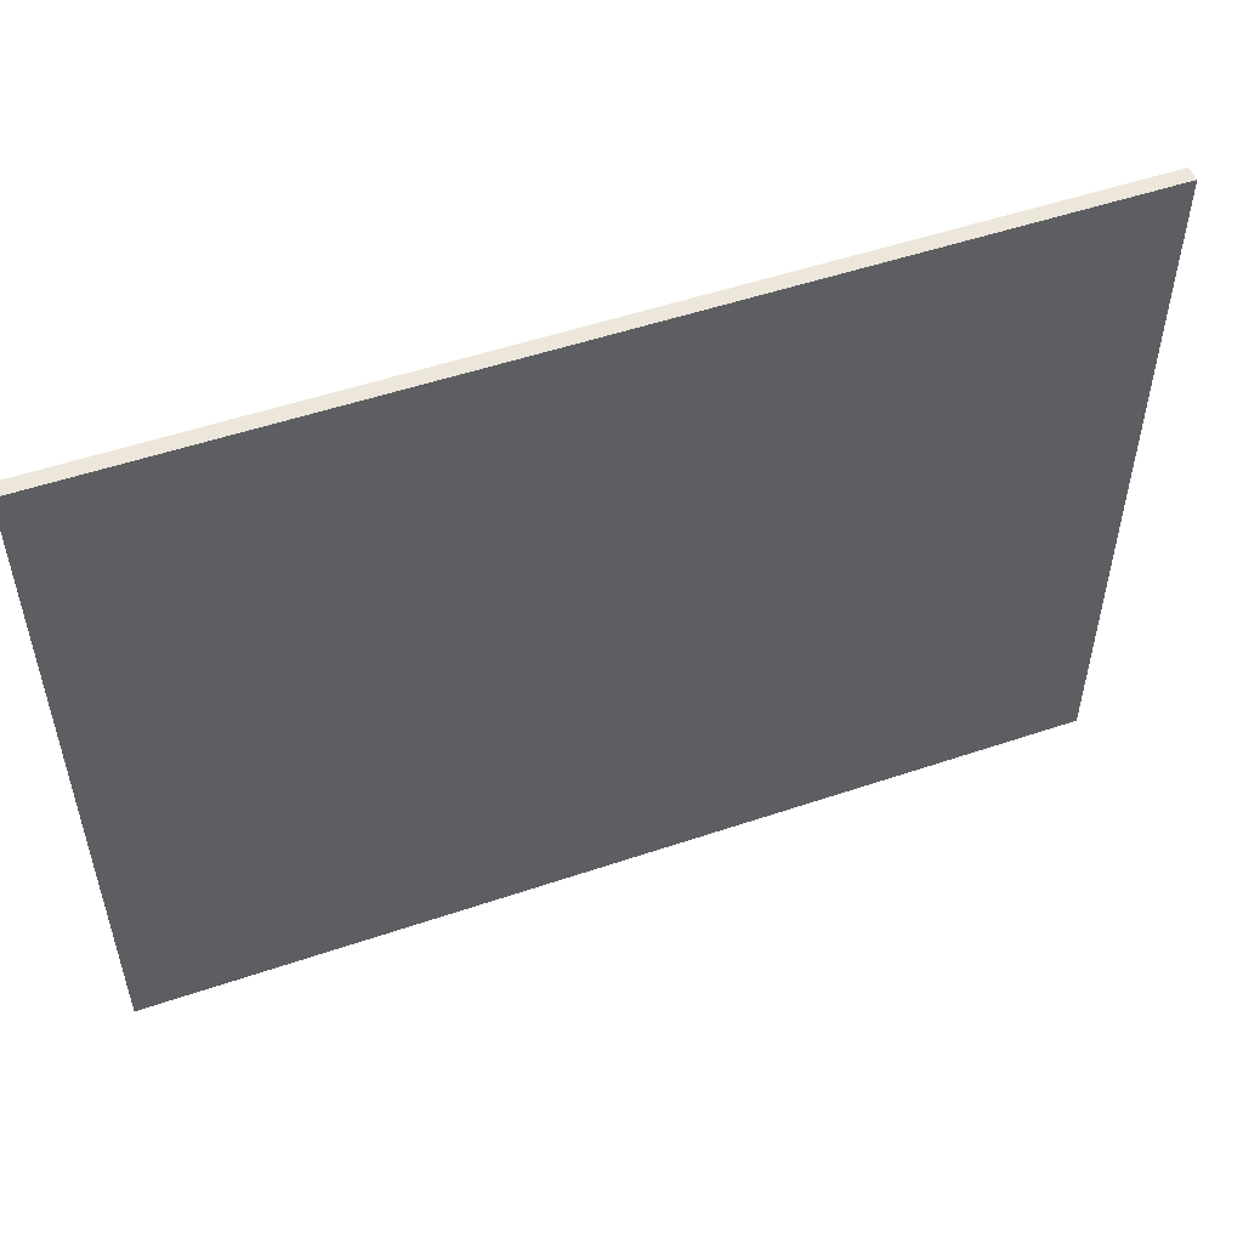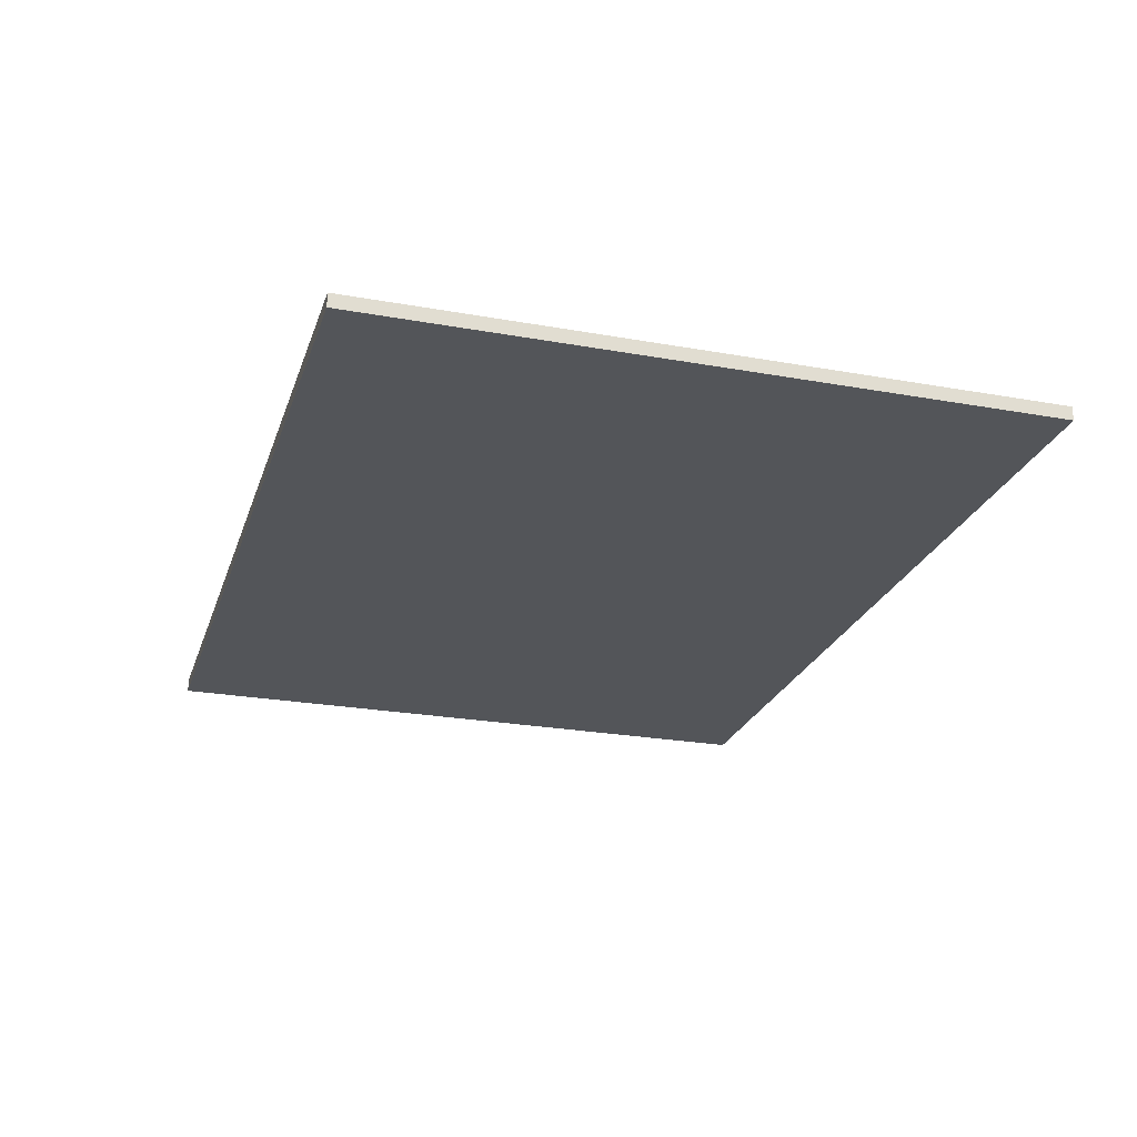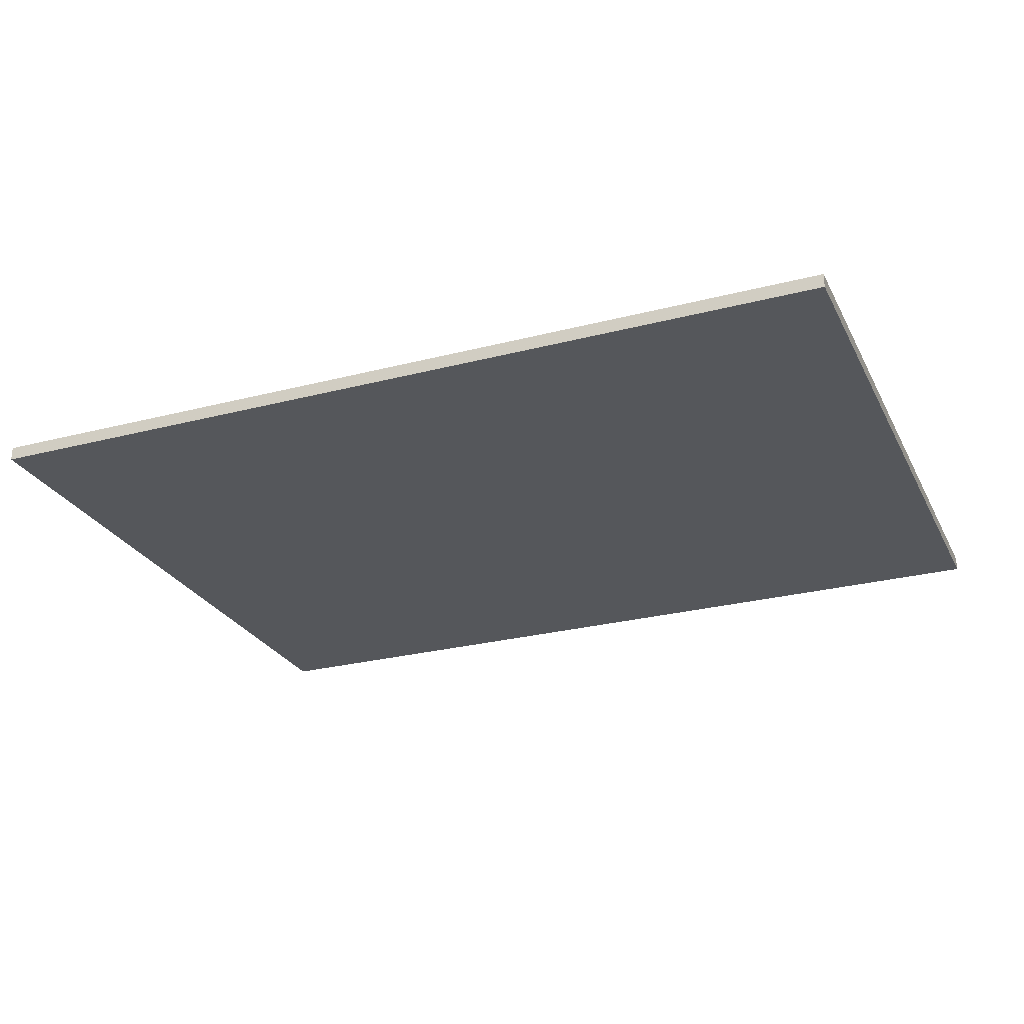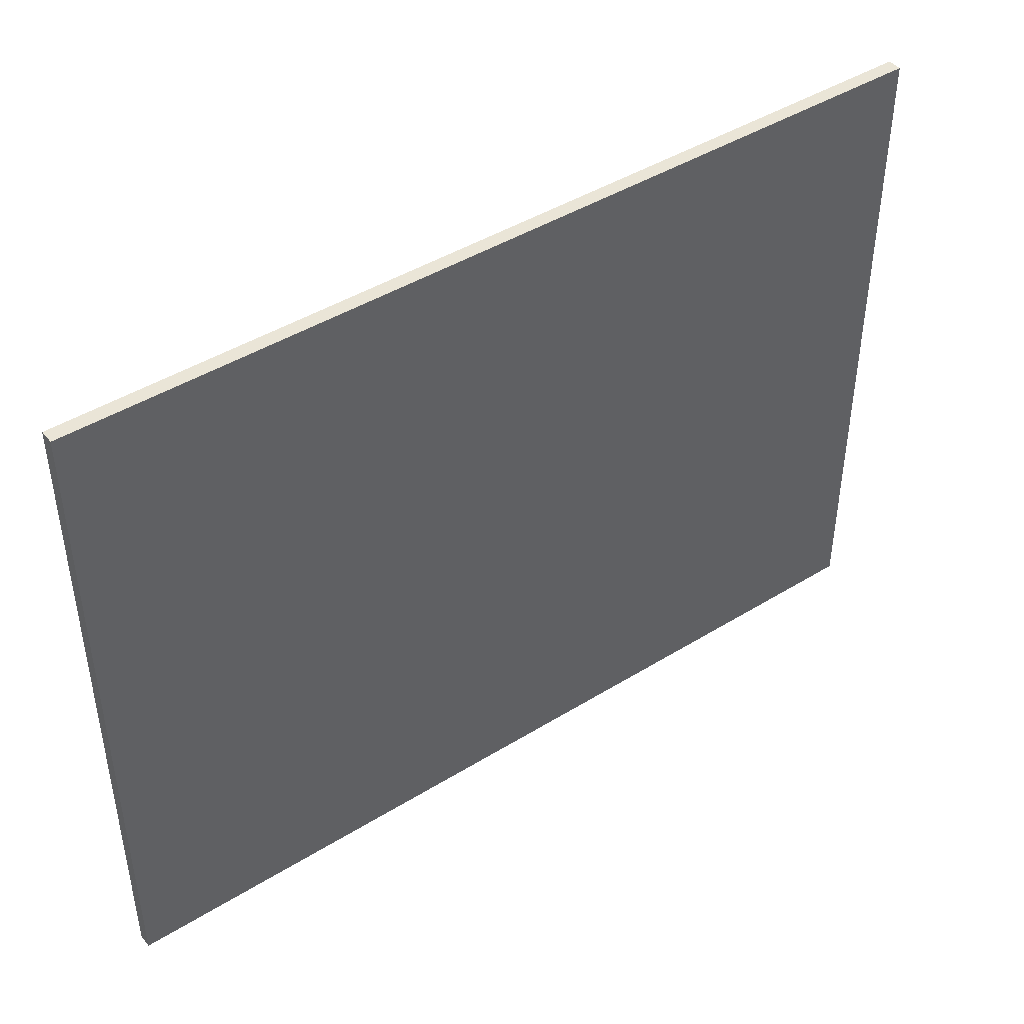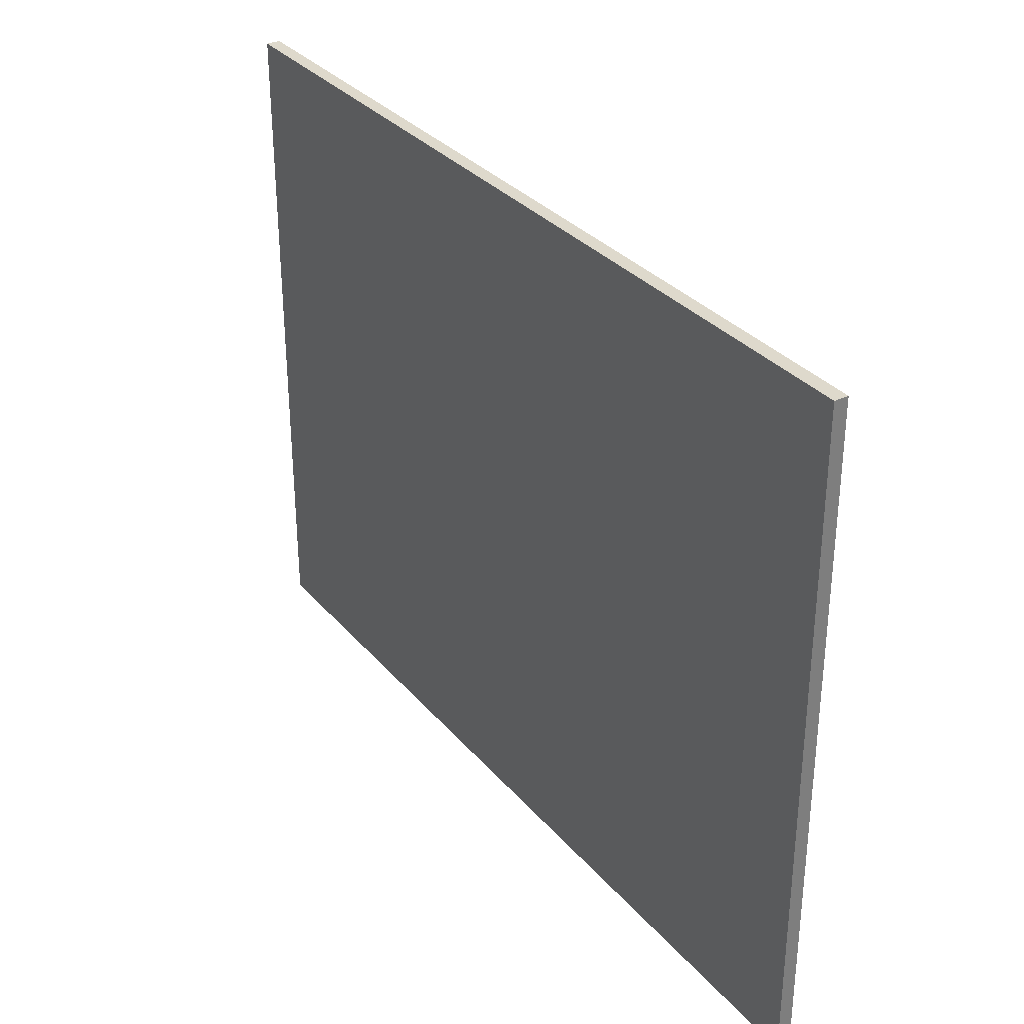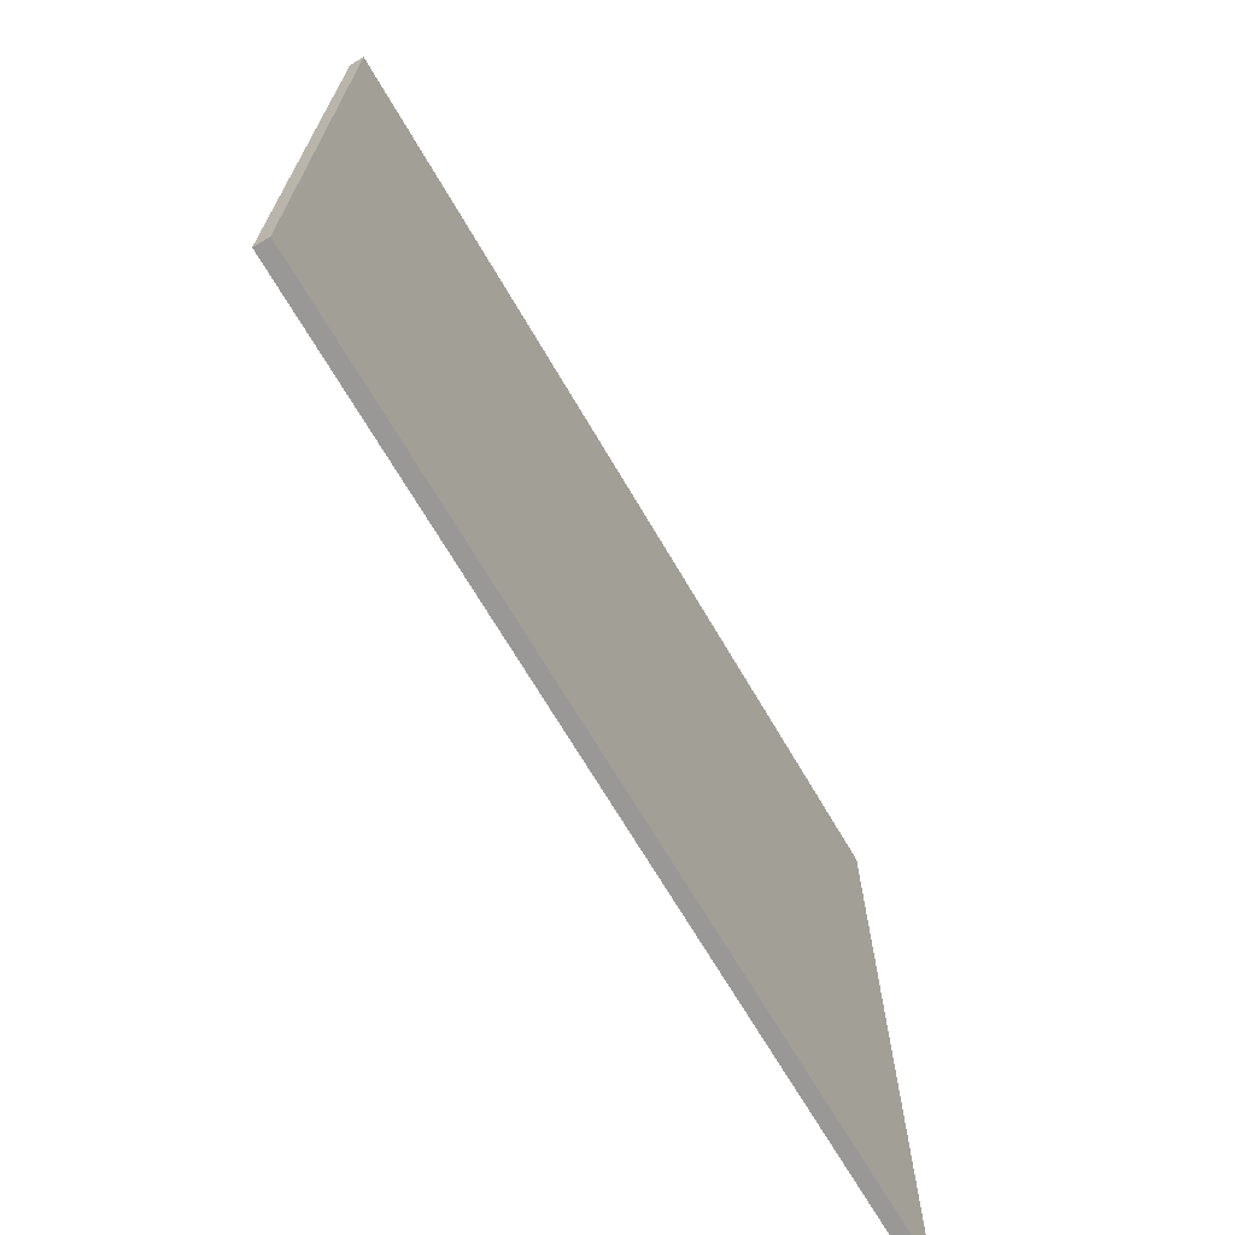
<metadata>
{"format":"obj","ext":"obj","renderer":"f3d","projection":"perspective","resolution":1024,"background":"white","views":[{"elev":51.7,"azim":159.8,"up":"+Y"},{"elev":-24.4,"azim":73.5,"up":"+Z"},{"elev":-26.4,"azim":22.2,"up":"+Z"},{"elev":44.1,"azim":144.1,"up":"+Y"},{"elev":32.2,"azim":56.7,"up":"+Y"},{"elev":-68.7,"azim":120.3,"up":"+Y"}]}
</metadata>
<code>
o Cube
v -2.484 -1.485 0.4949
v -2.484 1.493 0.4949
v -2.484 -1.485 0.4328
v -2.484 1.493 0.4328
v 1.487 -1.485 0.4949
v 1.487 1.493 0.4949
v 1.487 -1.485 0.4328
v 1.487 1.493 0.4328
f 2 4 3 1
f 4 8 7 3
f 8 6 5 7
f 6 2 1 5
f 1 3 7 5
f 6 8 4 2

</code>
